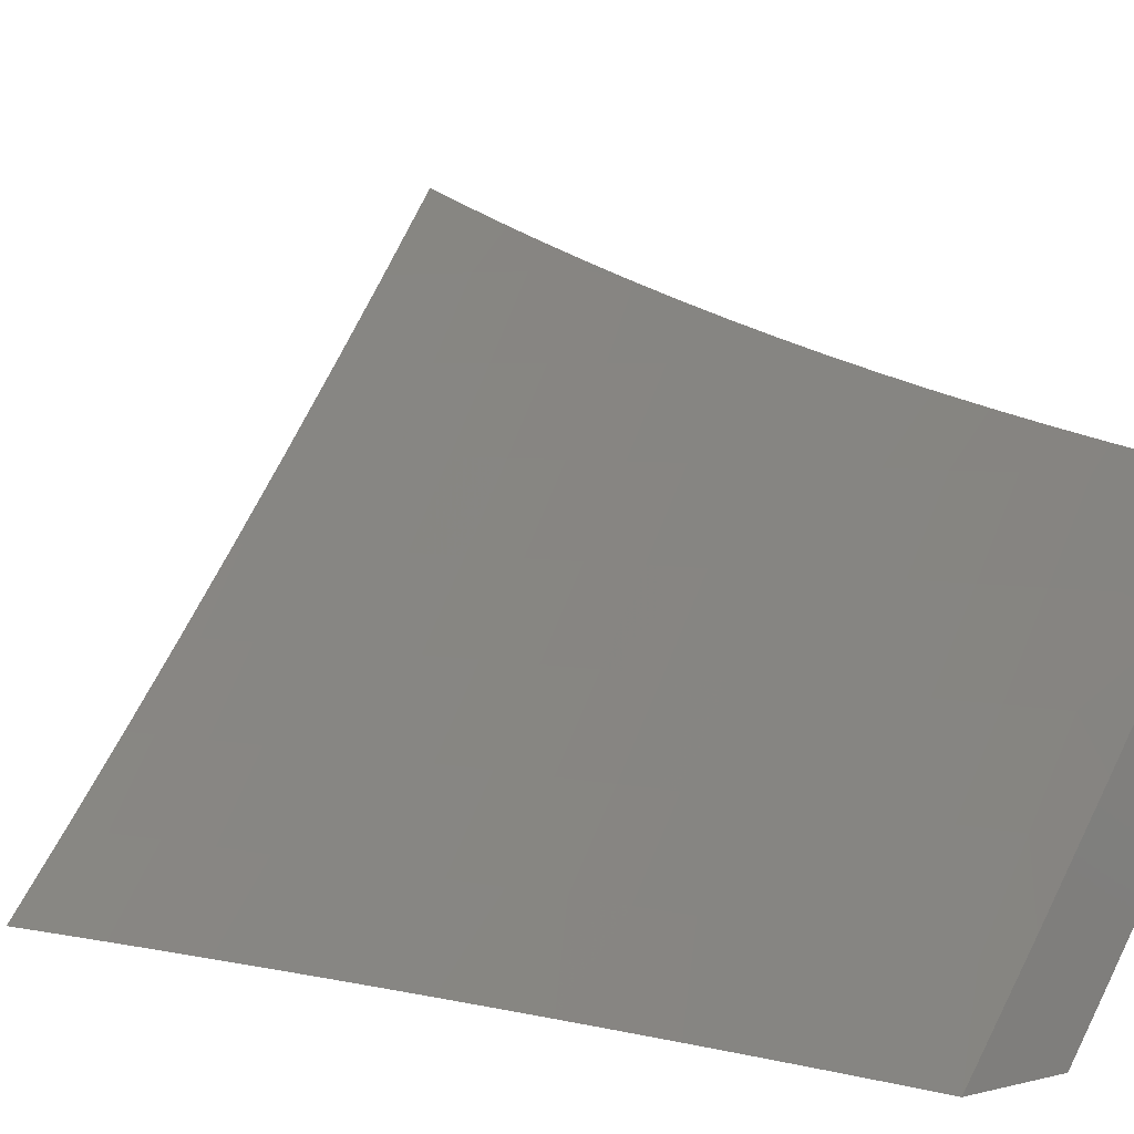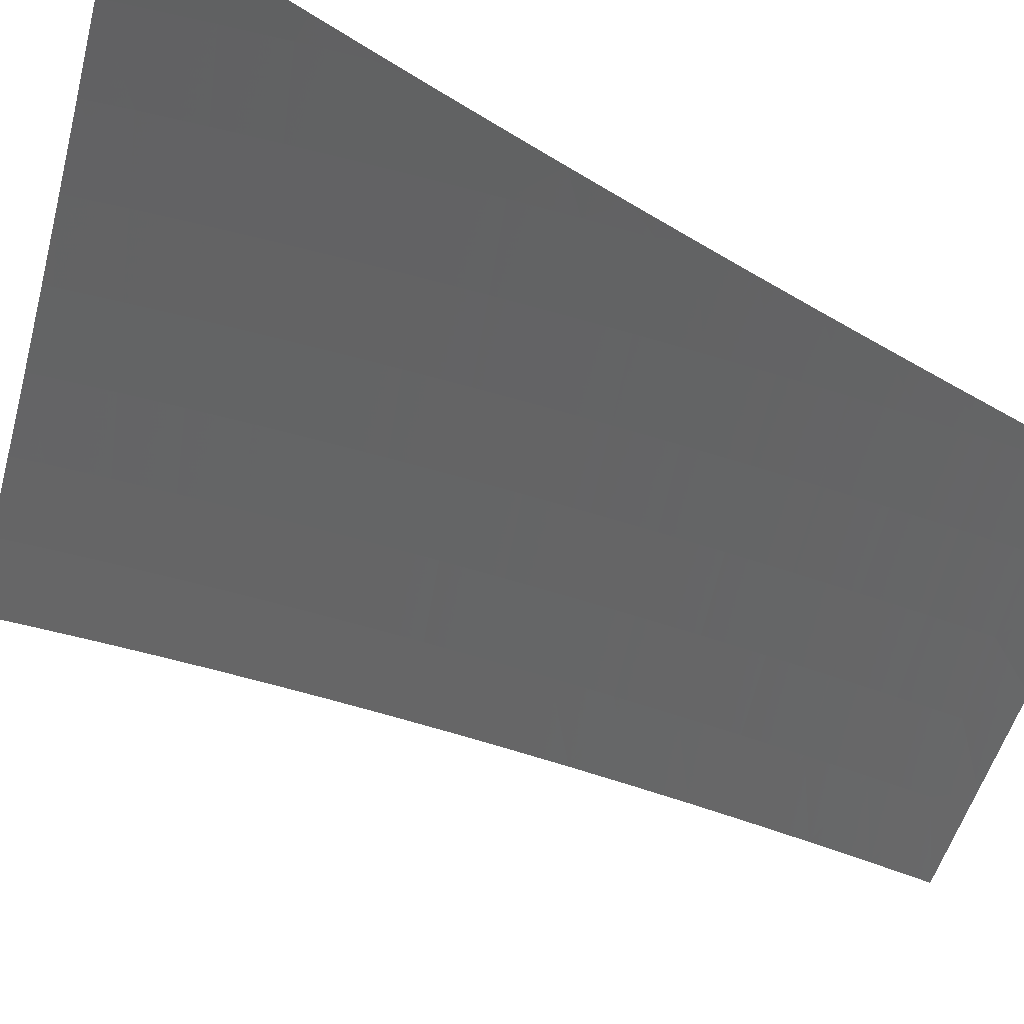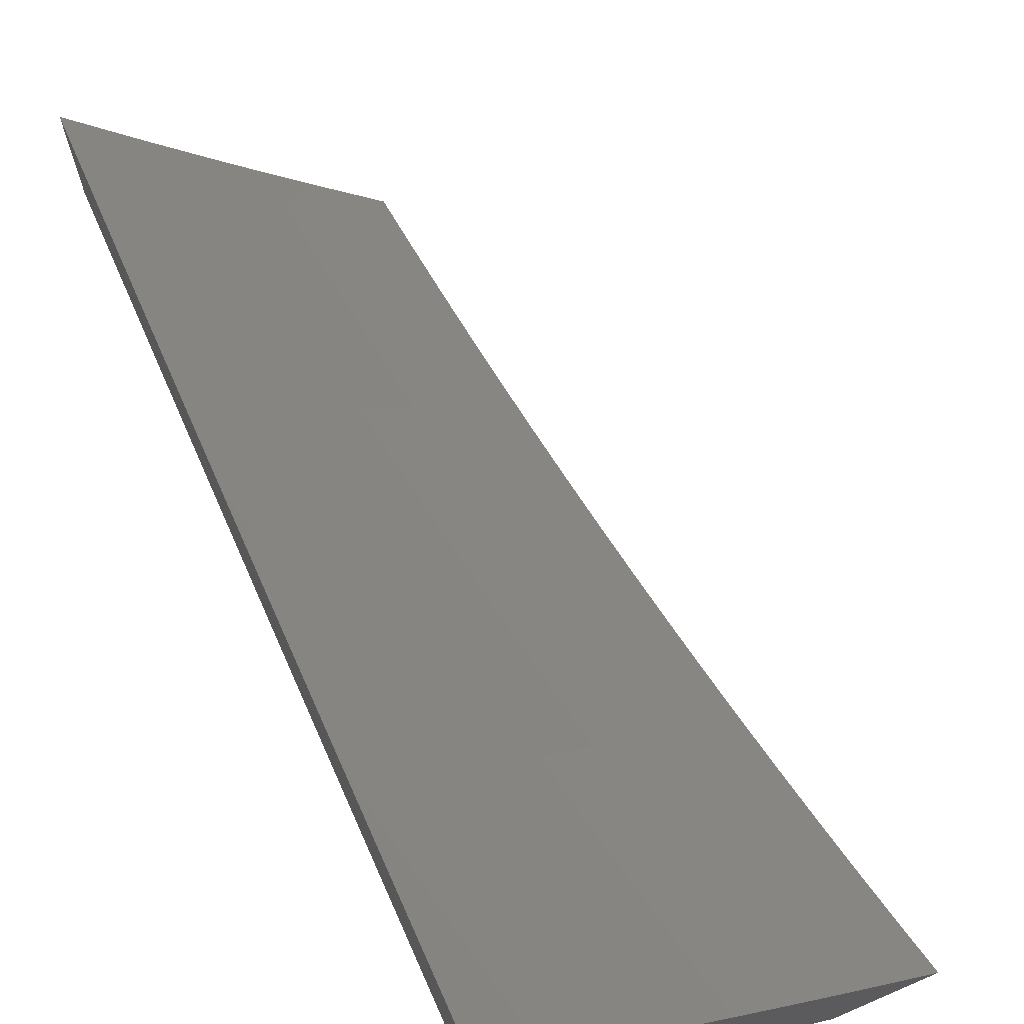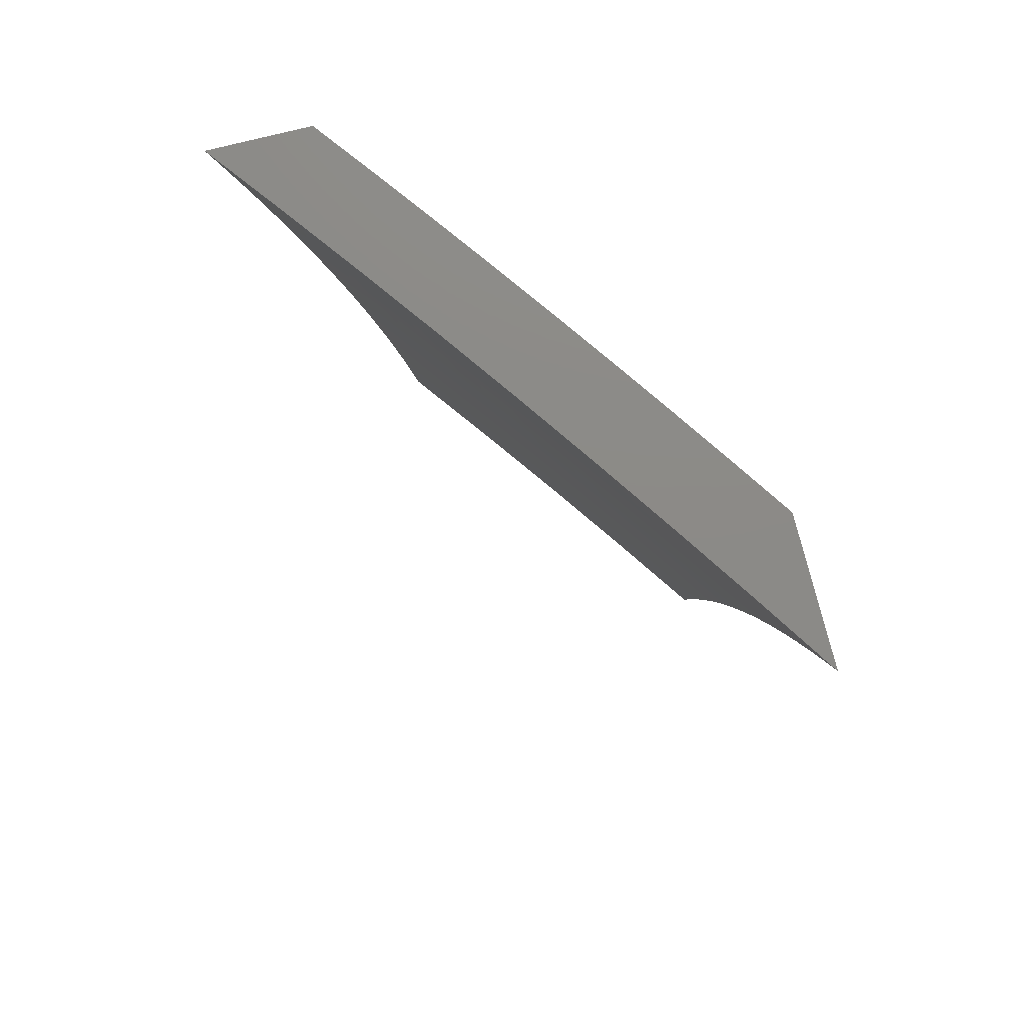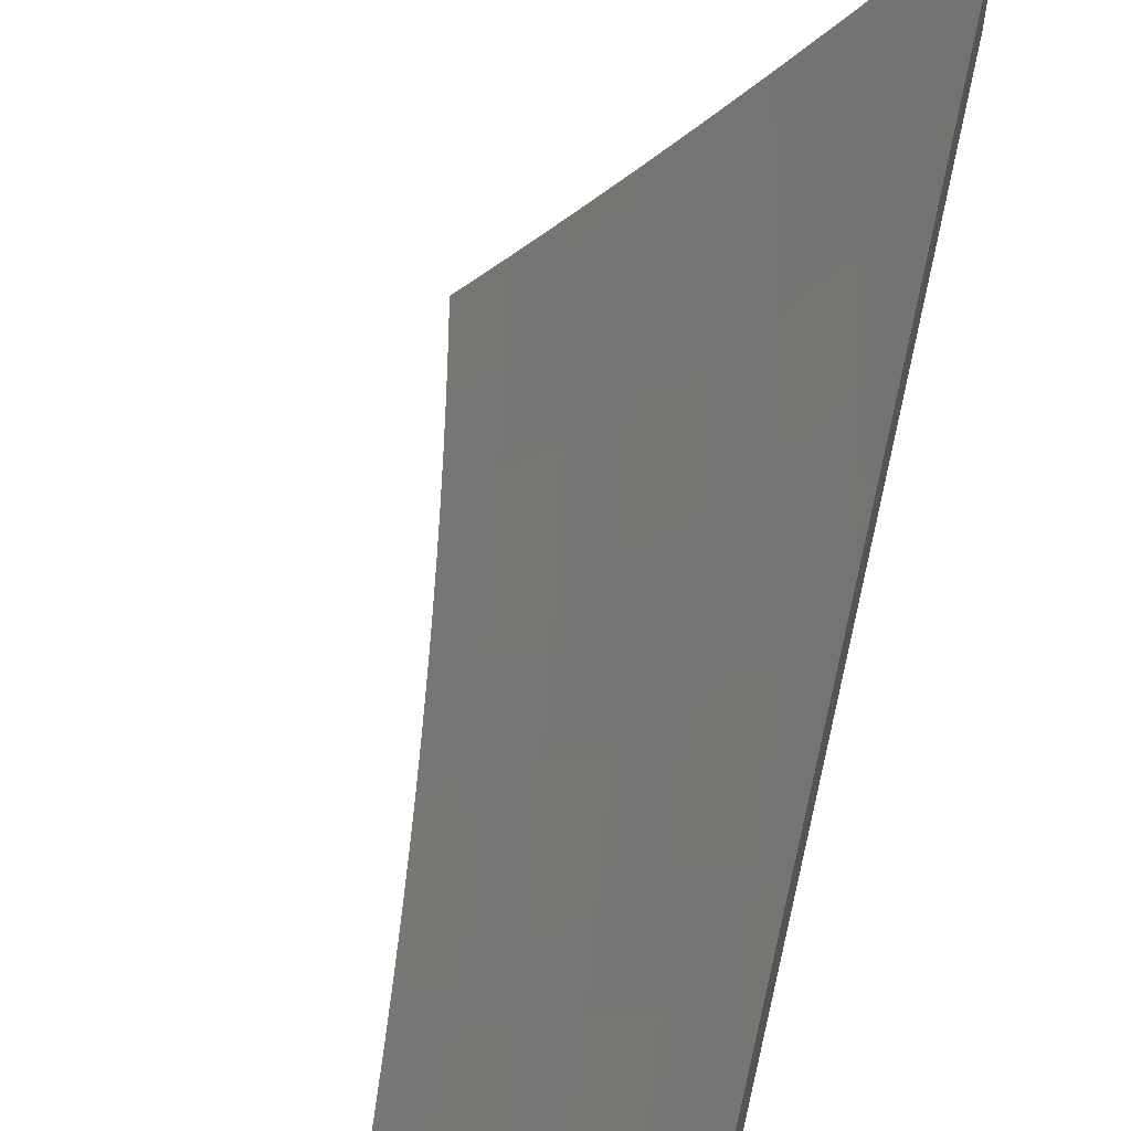
<metadata>
{"format":"stl","ext":"stl","renderer":"f3d","projection":"perspective","resolution":1024,"background":"white","views":[{"elev":3.9,"azim":-40.3,"up":"+Z"},{"elev":71.5,"azim":-63.6,"up":"+Z"},{"elev":70.3,"azim":156.7,"up":"+Z"},{"elev":77.3,"azim":-14.0,"up":"+Y"},{"elev":57.6,"azim":13.8,"up":"+Z"}]}
</metadata>
<code>
# stl→obj: 255 verts, 506 faces
v 8.51 2 -7
v 8.525 1.938 -7
v 8.574 2 -6.916
v 8.587 1.949 -6.916
v 8.638 2 -6.832
v 8.647 1.962 -6.832
v 8.7 2 -6.747
v 8.706 1.976 -6.747
v 8.762 2 -6.662
v 8.765 1.989 -6.661
v 8.822 2 -6.576
v 8.78 1.922 -6.661
v 8.838 1.935 -6.575
v 8.853 1.868 -6.575
v 8.91 1.88 -6.489
v 8.925 1.812 -6.489
v 8.981 1.824 -6.402
v 8.995 1.756 -6.402
v 9 1.816 -6.376
v 9 1.754 -6.395
v 9 1.693 -6.414
v 8.939 1.745 -6.489
v 8.952 1.677 -6.489
v 8.882 1.733 -6.575
v 8.895 1.666 -6.575
v 8.824 1.722 -6.661
v 8.837 1.655 -6.661
v 8.765 1.711 -6.747
v 8.778 1.644 -6.747
v 8.705 1.699 -6.832
v 8.718 1.633 -6.832
v 8.645 1.687 -6.916
v 8.658 1.622 -6.916
v 8.593 1.628 -7
v 8.605 1.565 -7
v 8.54 1.876 -7
v 8.602 1.883 -6.916
v 8.662 1.896 -6.832
v 8.677 1.831 -6.832
v 8.737 1.843 -6.747
v 8.751 1.777 -6.747
v 8.81 1.789 -6.661
v 8.554 1.814 -7
v 8.617 1.818 -6.916
v 8.691 1.765 -6.832
v 8.567 1.752 -7
v 8.631 1.753 -6.916
v 8.58 1.69 -7
v 8.67 1.557 -6.916
v 8.617 1.503 -7
v 8.682 1.492 -6.916
v 8.628 1.44 -7
v 8.694 1.426 -6.916
v 8.639 1.378 -7
v 8.705 1.361 -6.916
v 8.649 1.315 -7
v 8.715 1.296 -6.916
v 8.659 1.252 -7
v 8.725 1.232 -6.916
v 8.668 1.189 -7
v 8.734 1.167 -6.916
v 8.677 1.126 -7
v 8.743 1.102 -6.916
v 8.685 1.063 -7
v 8.751 1.038 -6.916
v 8.693 1 -7
v 8.771 1 -6.895
v 8.812 1.045 -6.832
v 8.849 1 -6.789
v 8.873 1.052 -6.747
v 8.925 1 -6.682
v 8.932 1.059 -6.661
v 9 1 -6.574
v 8.991 1.066 -6.575
v 9 1.064 -6.563
v 9 1.127 -6.551
v 8.983 1.132 -6.575
v 9 1.191 -6.538
v 8.974 1.199 -6.575
v 9 1.254 -6.525
v 8.964 1.265 -6.575
v 9 1.317 -6.511
v 8.954 1.332 -6.575
v 9 1.38 -6.497
v 8.943 1.399 -6.575
v 9 1.443 -6.482
v 8.932 1.466 -6.575
v 8.99 1.475 -6.489
v 8.92 1.532 -6.575
v 8.978 1.542 -6.489
v 8.908 1.599 -6.575
v 8.965 1.61 -6.489
v 9 1.506 -6.466
v 9 1.568 -6.449
v 9 1.63 -6.432
v 9 1.878 -6.356
v 8.966 1.892 -6.402
v 8.895 1.947 -6.489
v 8.882 2 -6.489
v 9 1.939 -6.336
v 8.951 1.96 -6.402
v 8.942 2 -6.402
v 9 2 -6.315
v 8.722 1.909 -6.747
v 8.795 1.856 -6.661
v 8.868 1.801 -6.575
v 8.731 1.568 -6.832
v 8.743 1.502 -6.832
v 8.754 1.436 -6.832
v 8.765 1.371 -6.832
v 8.776 1.306 -6.832
v 8.786 1.24 -6.832
v 8.795 1.175 -6.832
v 8.804 1.11 -6.832
v 8.791 1.578 -6.747
v 8.803 1.512 -6.747
v 8.814 1.446 -6.747
v 8.825 1.38 -6.747
v 8.836 1.314 -6.747
v 8.846 1.249 -6.747
v 8.855 1.183 -6.747
v 8.864 1.118 -6.747
v 8.85 1.589 -6.661
v 8.862 1.522 -6.661
v 8.874 1.456 -6.661
v 8.885 1.39 -6.661
v 8.895 1.323 -6.661
v 8.905 1.257 -6.661
v 8.915 1.191 -6.661
v 8.924 1.125 -6.661
v 8.855 1 -6.934
v 8.806 1 -7
v 8.848 1.047 -6.936
v 8.798 1.063 -7
v 8.84 1.111 -6.936
v 8.79 1.126 -7
v 8.831 1.175 -6.936
v 8.781 1.189 -7
v 8.822 1.239 -6.936
v 8.772 1.252 -7
v 8.812 1.303 -6.936
v 8.763 1.315 -7
v 8.802 1.367 -6.936
v 8.752 1.377 -7
v 8.791 1.431 -6.936
v 8.742 1.44 -7
v 8.78 1.495 -6.936
v 8.731 1.503 -7
v 8.768 1.559 -6.936
v 8.719 1.565 -7
v 8.756 1.624 -6.936
v 8.707 1.628 -7
v 8.743 1.688 -6.936
v 8.695 1.69 -7
v 8.73 1.753 -6.936
v 8.682 1.752 -7
v 8.716 1.817 -6.936
v 8.669 1.814 -7
v 8.702 1.882 -6.936
v 8.655 1.876 -7
v 8.687 1.946 -6.936
v 8.641 1.938 -7
v 8.674 2 -6.936
v 8.626 2 -7
v 8.722 2 -6.872
v 8.733 1.956 -6.872
v 8.748 1.891 -6.872
v 8.762 1.827 -6.872
v 8.776 1.762 -6.872
v 8.789 1.697 -6.872
v 8.802 1.632 -6.872
v 8.814 1.568 -6.872
v 8.826 1.503 -6.872
v 8.837 1.438 -6.872
v 8.848 1.374 -6.872
v 8.858 1.31 -6.872
v 8.868 1.245 -6.872
v 8.877 1.181 -6.872
v 8.886 1.117 -6.872
v 8.894 1.053 -6.872
v 8.904 1 -6.867
v 8.94 1.058 -6.807
v 8.952 1 -6.8
v 8.985 1.064 -6.742
v 9 1 -6.732
v 9 1.064 -6.721
v 9 1.127 -6.71
v 8.977 1.128 -6.742
v 9 1.19 -6.698
v 8.968 1.193 -6.742
v 9 1.254 -6.685
v 8.959 1.258 -6.742
v 8.994 1.33 -6.677
v 8.949 1.323 -6.742
v 8.984 1.395 -6.677
v 8.939 1.388 -6.742
v 8.973 1.46 -6.677
v 8.928 1.453 -6.742
v 8.961 1.526 -6.677
v 8.917 1.518 -6.742
v 8.95 1.592 -6.677
v 8.905 1.584 -6.742
v 8.937 1.657 -6.677
v 8.893 1.649 -6.742
v 8.924 1.723 -6.677
v 8.88 1.714 -6.742
v 8.911 1.789 -6.677
v 8.866 1.78 -6.742
v 8.896 1.855 -6.677
v 8.852 1.845 -6.742
v 8.882 1.92 -6.677
v 8.838 1.911 -6.742
v 8.867 1.986 -6.677
v 8.822 1.976 -6.742
v 8.863 2 -6.677
v 8.817 2 -6.742
v 8.778 1.966 -6.807
v 8.77 2 -6.807
v 8.909 2 -6.612
v 8.91 1.996 -6.611
v 8.926 1.93 -6.611
v 8.94 1.864 -6.611
v 8.954 1.798 -6.611
v 8.968 1.731 -6.611
v 8.981 1.665 -6.611
v 8.994 1.599 -6.611
v 9 1.568 -6.611
v 9 1.63 -6.594
v 9 1.692 -6.576
v 9 1.754 -6.558
v 8.998 1.806 -6.546
v 8.984 1.873 -6.546
v 9 1.816 -6.54
v 9 1.878 -6.52
v 8.969 1.939 -6.546
v 9 1.939 -6.5
v 8.955 2 -6.546
v 9 2 -6.48
v 9 1.505 -6.627
v 9 1.443 -6.642
v 9 1.38 -6.657
v 9 1.317 -6.671
v 8.932 1.123 -6.807
v 8.923 1.187 -6.807
v 8.914 1.252 -6.807
v 8.904 1.316 -6.807
v 8.894 1.381 -6.807
v 8.883 1.446 -6.807
v 8.872 1.511 -6.807
v 8.86 1.576 -6.807
v 8.848 1.641 -6.807
v 8.835 1.706 -6.807
v 8.821 1.771 -6.807
v 8.807 1.836 -6.807
v 8.793 1.901 -6.807
f 1 2 3
f 3 2 4
f 3 4 5
f 5 4 6
f 5 6 7
f 7 6 8
f 7 8 9
f 9 8 10
f 9 10 11
f 11 10 12
f 11 12 13
f 13 12 14
f 13 14 15
f 15 14 16
f 15 16 17
f 17 16 18
f 17 18 19
f 19 18 20
f 20 18 21
f 21 18 22
f 21 22 23
f 23 22 24
f 23 24 25
f 25 24 26
f 25 26 27
f 27 26 28
f 27 28 29
f 29 28 30
f 29 30 31
f 31 30 32
f 31 32 33
f 33 32 34
f 33 34 35
f 2 36 4
f 4 36 37
f 4 37 38
f 38 37 39
f 38 39 40
f 40 39 41
f 40 41 42
f 42 41 26
f 42 26 24
f 36 43 37
f 37 43 44
f 37 44 39
f 39 44 45
f 39 45 41
f 41 45 28
f 41 28 26
f 43 46 44
f 44 46 47
f 44 47 45
f 45 47 30
f 45 30 28
f 46 48 47
f 47 48 32
f 47 32 30
f 48 34 32
f 33 35 49
f 49 35 50
f 49 50 51
f 51 50 52
f 51 52 53
f 53 52 54
f 53 54 55
f 55 54 56
f 55 56 57
f 57 56 58
f 57 58 59
f 59 58 60
f 59 60 61
f 61 60 62
f 61 62 63
f 63 62 64
f 63 64 65
f 65 64 66
f 65 66 67
f 65 67 68
f 68 67 69
f 68 69 70
f 70 69 71
f 70 71 72
f 72 71 73
f 72 73 74
f 74 73 75
f 74 75 76
f 74 76 77
f 77 76 78
f 77 78 79
f 79 78 80
f 79 80 81
f 81 80 82
f 81 82 83
f 83 82 84
f 83 84 85
f 85 84 86
f 85 86 87
f 87 86 88
f 87 88 89
f 89 88 90
f 89 90 91
f 91 90 92
f 91 92 25
f 25 92 23
f 86 93 88
f 88 93 90
f 93 94 90
f 90 94 92
f 94 95 92
f 92 95 23
f 95 21 23
f 19 96 17
f 17 96 97
f 17 97 15
f 15 97 98
f 15 98 13
f 13 98 99
f 13 99 11
f 96 100 97
f 97 100 101
f 97 101 98
f 98 101 102
f 98 102 99
f 100 103 101
f 101 103 102
f 4 38 6
f 6 38 104
f 6 104 8
f 8 104 12
f 8 12 10
f 38 40 104
f 104 40 105
f 104 105 12
f 12 105 14
f 40 42 105
f 105 42 106
f 105 106 14
f 14 106 16
f 42 24 106
f 106 24 22
f 106 22 16
f 16 22 18
f 31 33 107
f 107 33 49
f 107 49 108
f 108 49 51
f 108 51 109
f 109 51 53
f 109 53 110
f 110 53 55
f 110 55 111
f 111 55 57
f 111 57 112
f 112 57 59
f 112 59 113
f 113 59 61
f 113 61 114
f 114 61 63
f 114 63 68
f 68 63 65
f 29 31 115
f 115 31 107
f 115 107 116
f 116 107 108
f 116 108 117
f 117 108 109
f 117 109 118
f 118 109 110
f 118 110 119
f 119 110 111
f 119 111 120
f 120 111 112
f 120 112 121
f 121 112 113
f 121 113 122
f 122 113 114
f 122 114 70
f 70 114 68
f 91 25 27
f 27 29 123
f 123 29 115
f 123 115 124
f 124 115 116
f 124 116 125
f 125 116 117
f 125 117 126
f 126 117 118
f 126 118 127
f 127 118 119
f 127 119 128
f 128 119 120
f 128 120 129
f 129 120 121
f 129 121 130
f 130 121 122
f 130 122 72
f 72 122 70
f 89 91 123
f 123 91 27
f 89 123 124
f 87 89 124
f 87 124 125
f 85 87 125
f 85 125 126
f 83 85 126
f 83 126 127
f 81 83 127
f 81 127 128
f 79 81 128
f 79 128 129
f 77 79 129
f 77 129 130
f 74 77 130
f 74 130 72
f 131 132 133
f 133 132 134
f 133 134 135
f 135 134 136
f 135 136 137
f 137 136 138
f 137 138 139
f 139 138 140
f 139 140 141
f 141 140 142
f 141 142 143
f 143 142 144
f 143 144 145
f 145 144 146
f 145 146 147
f 147 146 148
f 147 148 149
f 149 148 150
f 149 150 151
f 151 150 152
f 151 152 153
f 153 152 154
f 153 154 155
f 155 154 156
f 155 156 157
f 157 156 158
f 157 158 159
f 159 158 160
f 159 160 161
f 161 160 162
f 161 162 163
f 163 162 164
f 163 165 161
f 161 165 166
f 161 166 159
f 159 166 167
f 159 167 157
f 157 167 168
f 157 168 155
f 155 168 169
f 155 169 153
f 153 169 170
f 153 170 151
f 151 170 171
f 151 171 149
f 149 171 172
f 149 172 147
f 147 172 173
f 147 173 145
f 145 173 174
f 145 174 143
f 143 174 175
f 143 175 141
f 141 175 176
f 141 176 139
f 139 176 177
f 139 177 137
f 137 177 178
f 137 178 135
f 135 178 179
f 135 179 133
f 133 179 180
f 133 180 131
f 131 180 181
f 181 180 182
f 181 182 183
f 183 182 184
f 183 184 185
f 185 184 186
f 186 184 187
f 187 184 188
f 187 188 189
f 189 188 190
f 189 190 191
f 191 190 192
f 191 192 193
f 193 192 194
f 193 194 195
f 195 194 196
f 195 196 197
f 197 196 198
f 197 198 199
f 199 198 200
f 199 200 201
f 201 200 202
f 201 202 203
f 203 202 204
f 203 204 205
f 205 204 206
f 205 206 207
f 207 206 208
f 207 208 209
f 209 208 210
f 209 210 211
f 211 210 212
f 211 212 213
f 213 212 214
f 213 214 215
f 215 214 216
f 216 214 217
f 216 217 218
f 218 217 166
f 218 166 165
f 215 219 213
f 213 219 220
f 213 220 211
f 211 220 221
f 211 221 209
f 209 221 222
f 209 222 207
f 207 222 223
f 207 223 205
f 205 223 224
f 205 224 203
f 203 224 225
f 203 225 201
f 201 225 226
f 201 226 227
f 227 226 228
f 228 226 225
f 228 225 229
f 229 225 224
f 229 224 230
f 230 224 223
f 230 223 231
f 231 223 232
f 231 232 233
f 233 232 234
f 234 232 235
f 234 235 236
f 236 235 237
f 236 237 238
f 219 237 220
f 220 237 221
f 233 230 231
f 201 227 199
f 199 227 239
f 199 239 197
f 197 239 240
f 197 240 195
f 195 240 241
f 195 241 193
f 193 241 242
f 193 242 191
f 188 184 182
f 182 180 243
f 243 180 179
f 243 179 244
f 244 179 178
f 244 178 245
f 245 178 177
f 245 177 246
f 246 177 176
f 246 176 247
f 247 176 175
f 247 175 248
f 248 175 174
f 248 174 249
f 249 174 173
f 249 173 250
f 250 173 172
f 250 172 251
f 251 172 171
f 251 171 252
f 252 171 170
f 252 170 253
f 253 170 169
f 253 169 254
f 254 169 168
f 254 168 255
f 255 168 167
f 255 167 217
f 217 167 166
f 190 188 243
f 243 188 182
f 190 243 244
f 192 190 244
f 192 244 245
f 194 192 245
f 194 245 246
f 196 194 246
f 196 246 247
f 198 196 247
f 198 247 248
f 200 198 248
f 200 248 249
f 202 200 249
f 202 249 250
f 204 202 250
f 204 250 251
f 206 204 251
f 206 251 252
f 208 206 252
f 208 252 253
f 210 208 253
f 210 253 254
f 232 223 222
f 212 210 254
f 212 254 255
f 235 232 222
f 235 222 221
f 214 212 255
f 214 255 217
f 237 235 221
f 73 71 185
f 185 71 183
f 183 71 69
f 183 69 181
f 181 69 131
f 131 69 67
f 131 67 132
f 132 67 66
f 64 138 66
f 66 138 136
f 66 136 134
f 138 64 140
f 140 64 62
f 140 62 142
f 142 62 60
f 142 60 144
f 144 60 58
f 144 58 146
f 146 58 56
f 146 56 148
f 148 56 54
f 148 54 150
f 150 54 52
f 150 52 152
f 152 52 50
f 152 50 154
f 154 50 35
f 154 35 156
f 156 35 34
f 156 34 158
f 158 34 48
f 158 48 160
f 160 48 46
f 160 46 162
f 162 46 164
f 164 46 43
f 164 43 36
f 36 2 164
f 164 2 1
f 134 132 66
f 1 3 164
f 164 3 163
f 163 3 5
f 163 5 165
f 165 5 7
f 165 7 218
f 218 7 9
f 218 9 216
f 216 9 215
f 215 9 11
f 215 11 219
f 219 11 99
f 219 99 237
f 237 99 102
f 237 102 238
f 238 102 103
f 103 100 238
f 238 100 96
f 238 96 19
f 19 20 238
f 238 20 236
f 236 20 21
f 236 21 234
f 234 21 233
f 233 21 95
f 233 95 230
f 230 95 94
f 230 94 229
f 229 94 93
f 229 93 228
f 228 93 86
f 228 86 227
f 227 86 84
f 227 84 239
f 239 84 82
f 239 82 240
f 240 82 80
f 240 80 241
f 241 80 78
f 241 78 242
f 242 78 76
f 242 76 191
f 191 76 75
f 191 75 189
f 189 75 73
f 189 73 187
f 187 73 186
f 186 73 185

</code>
